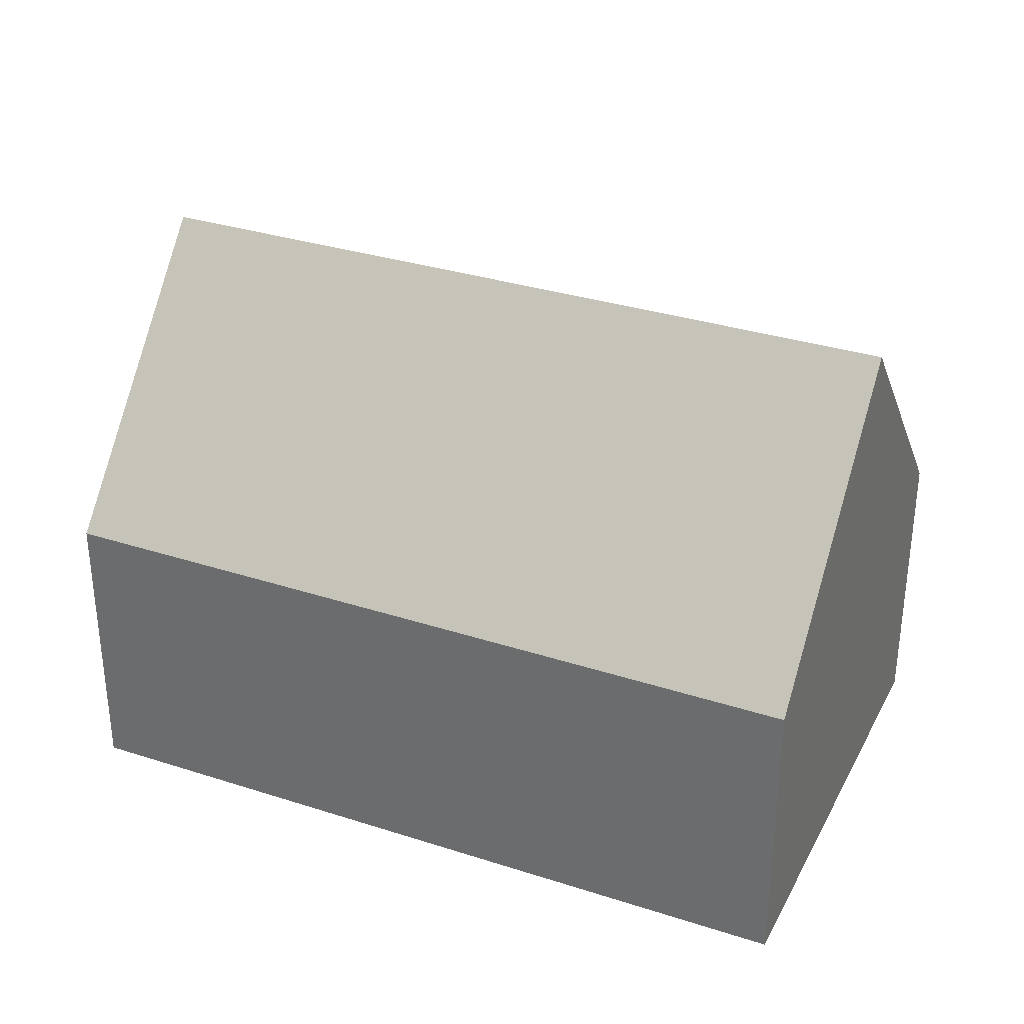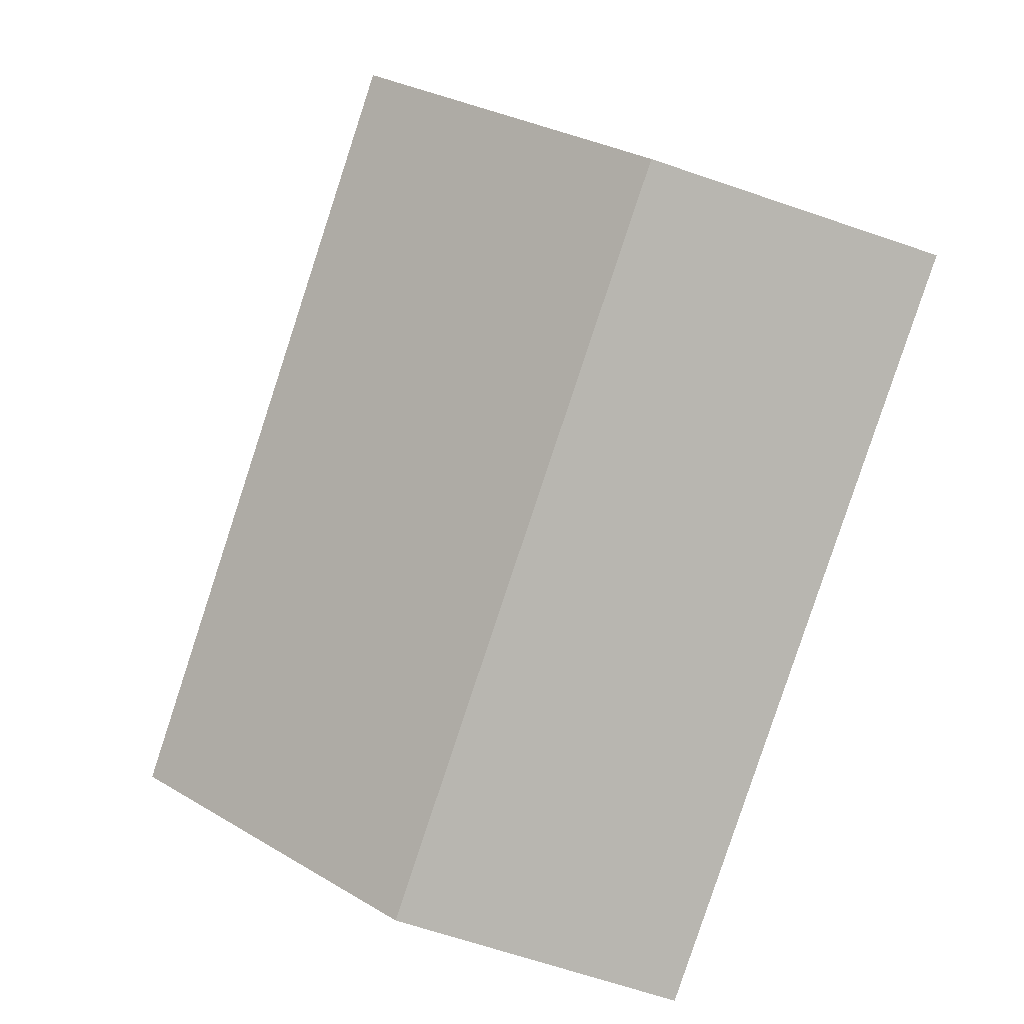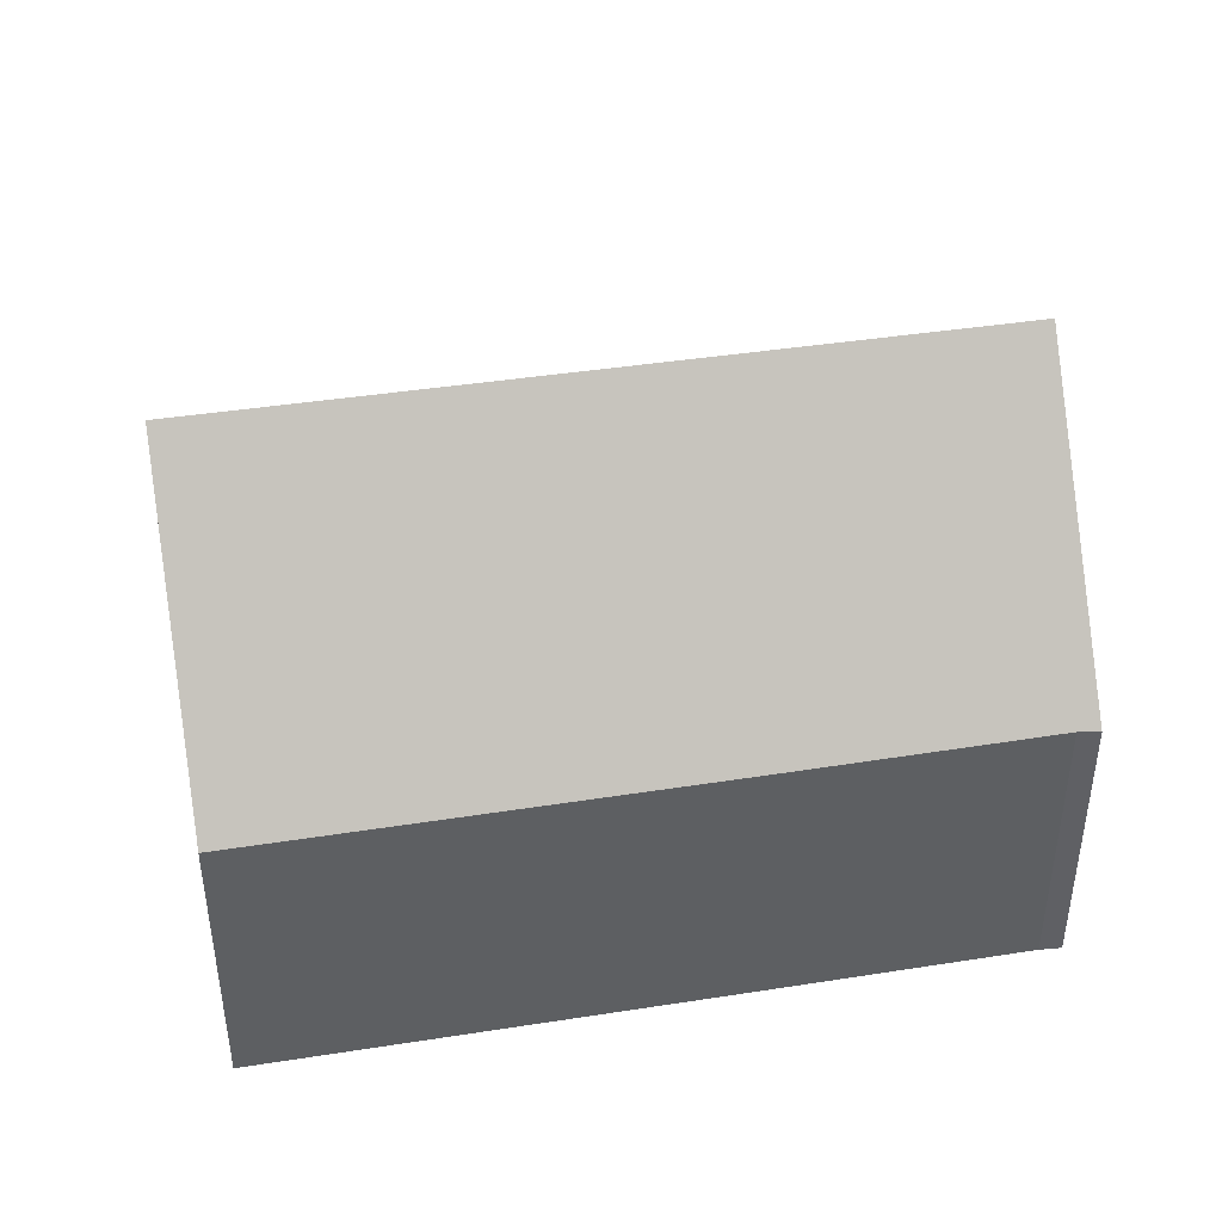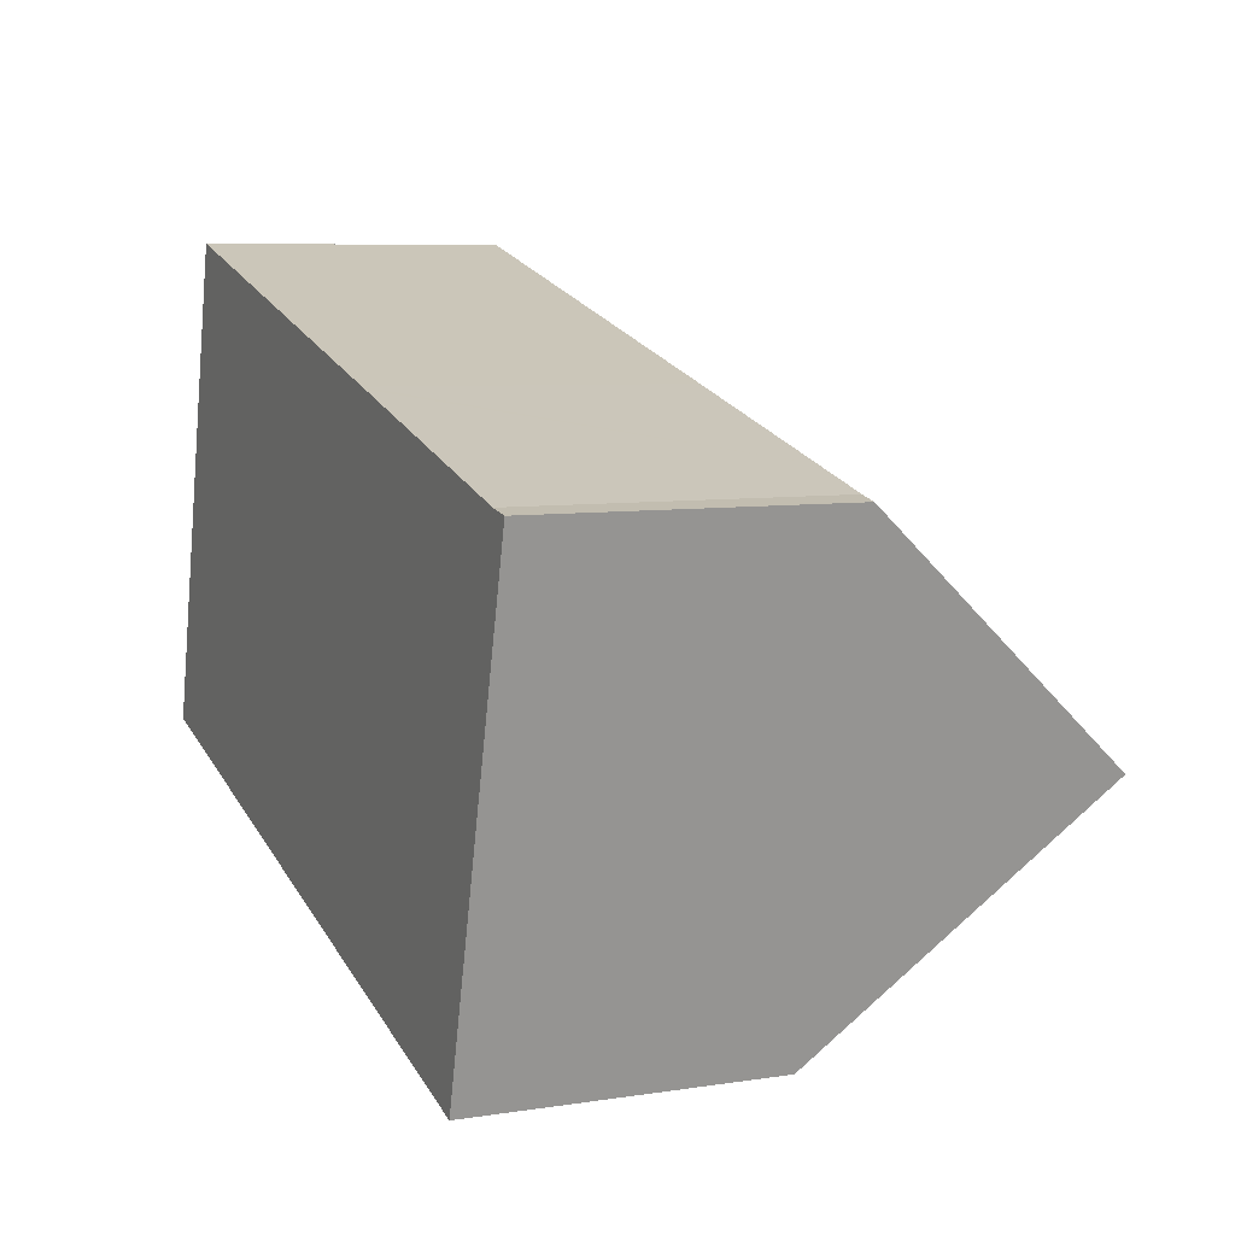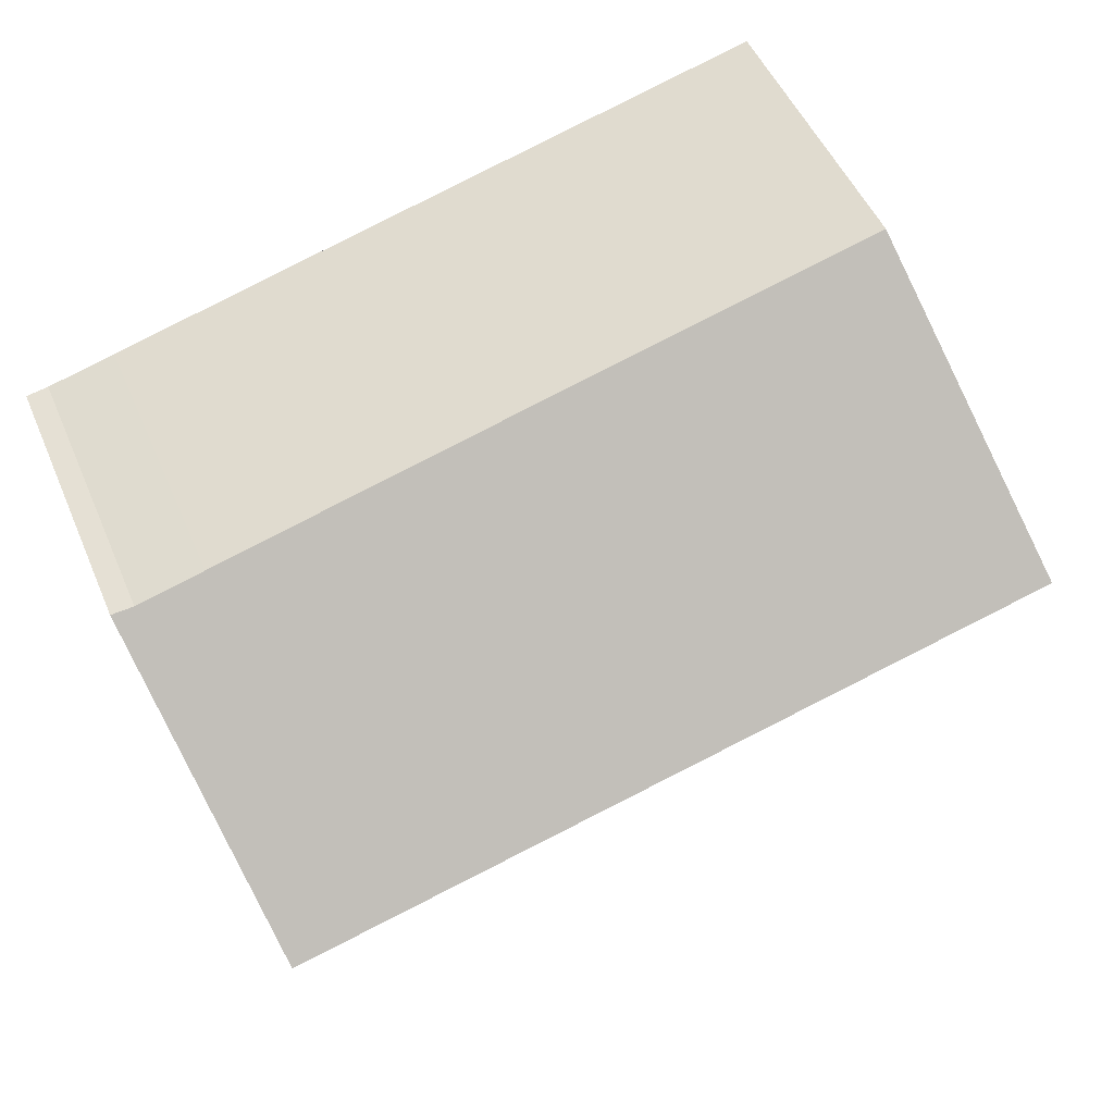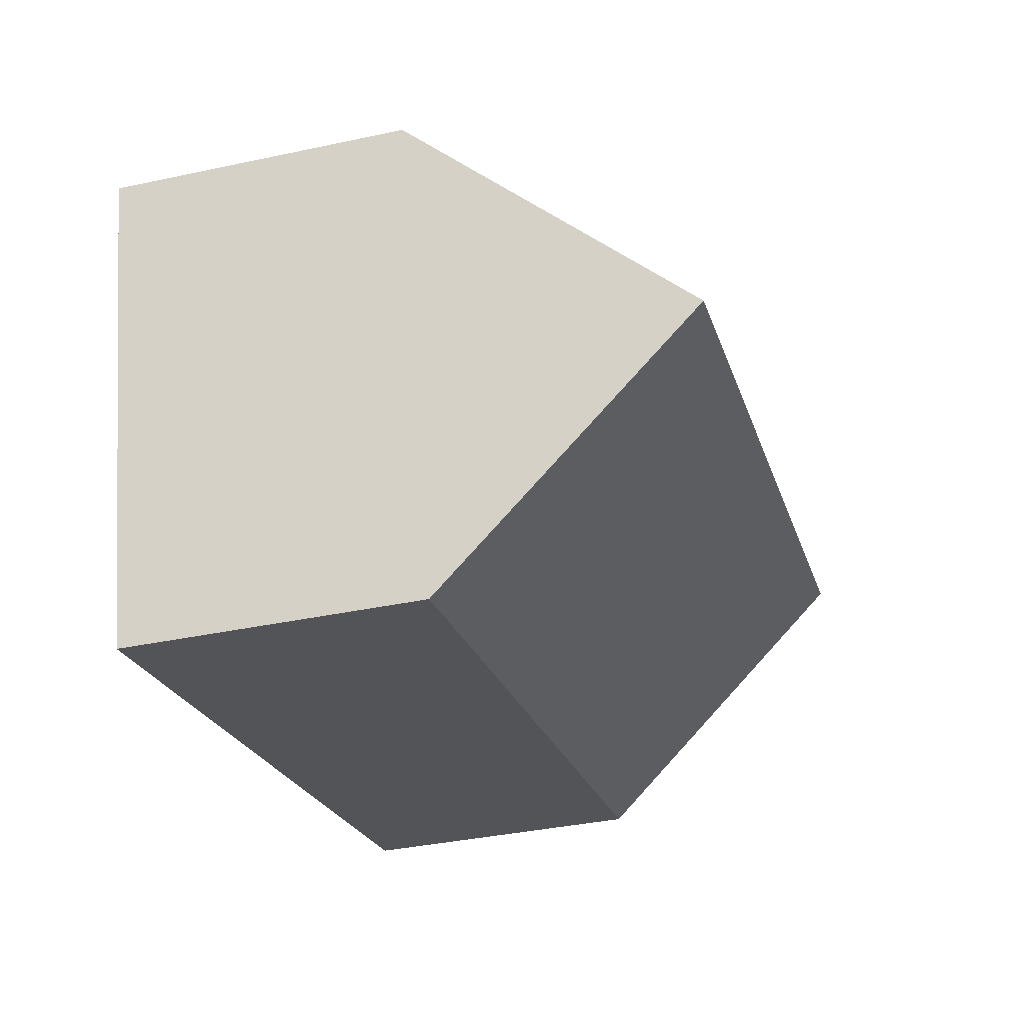
<metadata>
{"format":"obj","ext":"obj","renderer":"f3d","projection":"perspective","resolution":1024,"background":"white","views":[{"elev":32.9,"azim":-141.6,"up":"+Y"},{"elev":-67.2,"azim":-108.8,"up":"+Z"},{"elev":43.0,"azim":4.2,"up":"+Y"},{"elev":7.1,"azim":66.0,"up":"+Z"},{"elev":50.2,"azim":157.3,"up":"+Z"},{"elev":-37.3,"azim":105.4,"up":"+Z"}]}
</metadata>
<code>
v  14.03 5.442 -3.606
v  1.108 10.41 4.36
v  15.14 10.41 0.714
v  10.6 5.432 -2.724
v  0 5.399 3.306e-16
v  2.211 5.424 8.698
v  10.6 5.44 6.504
v  10.73 5.44 6.471
v  14.57 5.455 5.458
v  15.84 5.461 5.123
v  16.26 5.424 5.049
v  0 0 0
v  1.108 -2.67e-16 4.36
v  2.211 -5.326e-16 8.698
v  10.6 -3.983e-16 6.504
v  10.73 -3.962e-16 6.471
v  14.57 -3.342e-16 5.458
v  15.84 -3.137e-16 5.123
v  16.26 -3.092e-16 5.049
v  15.14 -4.372e-17 0.714
v  14.03 2.208e-16 -3.606
v  10.6 1.668e-16 -2.724
g defaultobject
f 1 2 3
f 2 1 4
f 2 4 5
f 6 3 2
f 3 6 7
f 3 7 8
f 3 8 9
f 3 9 10
f 3 10 11
f 5 6 2
f 6 5 12
f 6 12 13
f 6 13 14
f 14 7 6
f 7 14 15
f 7 15 8
f 8 15 9
f 9 15 16
f 9 16 17
f 9 17 10
f 10 17 18
f 18 11 10
f 11 18 19
f 11 1 3
f 1 11 19
f 1 19 20
f 1 20 21
f 21 4 1
f 4 21 5
f 5 21 22
f 5 22 12
f 18 20 19
f 20 18 17
f 20 17 16
f 20 16 21
f 21 16 15
f 21 15 14
f 21 14 22
f 22 14 12
f 12 14 13

</code>
